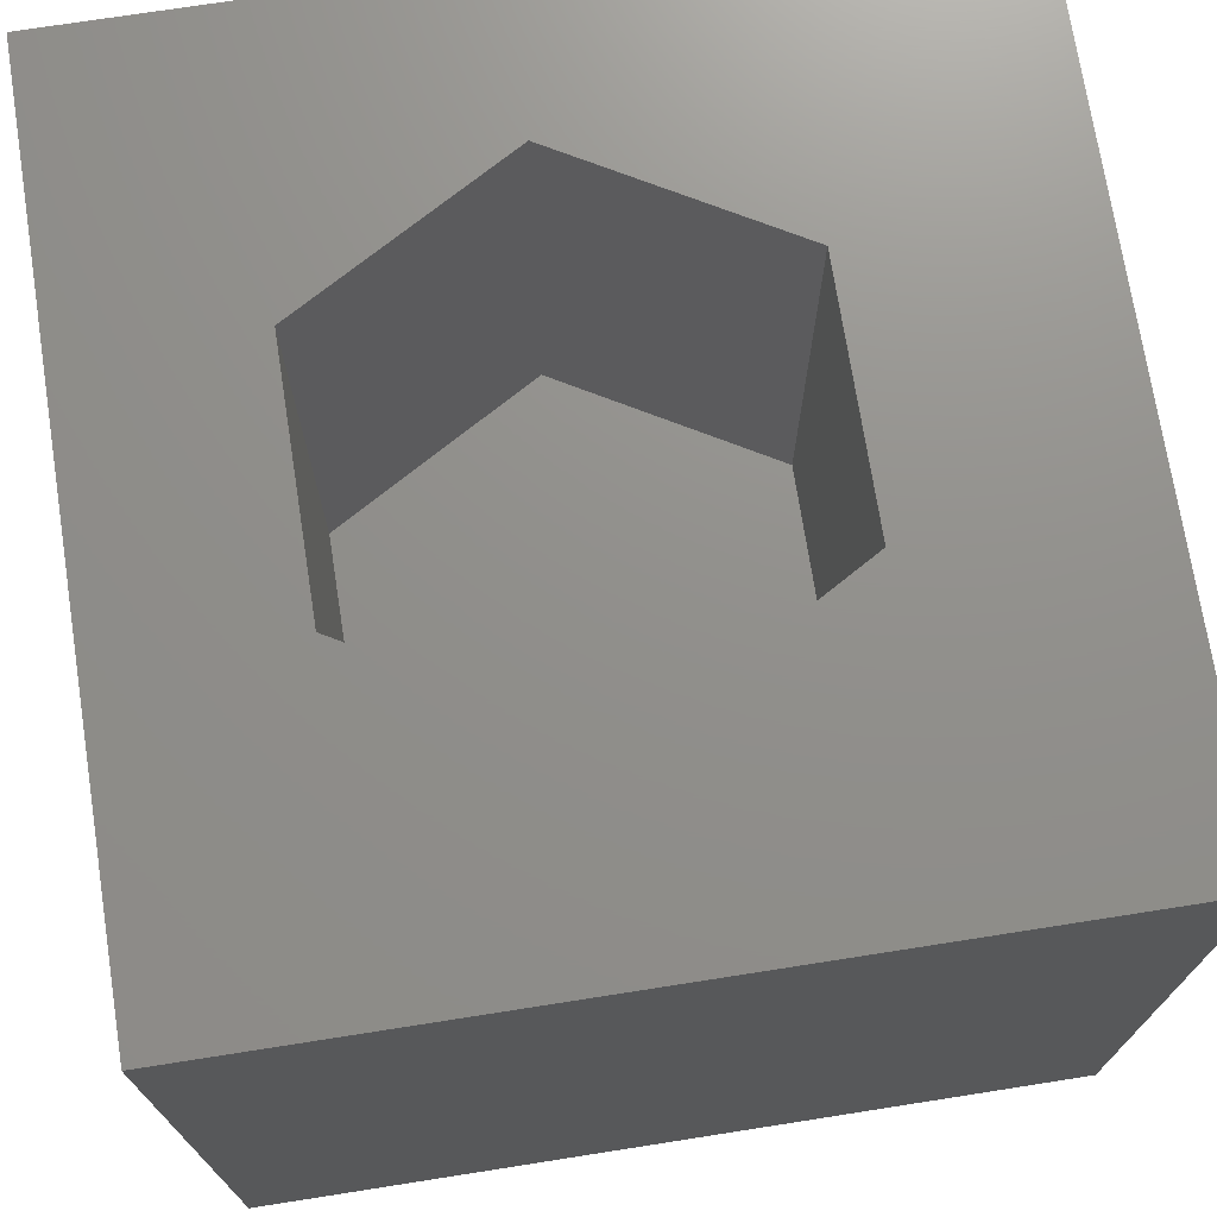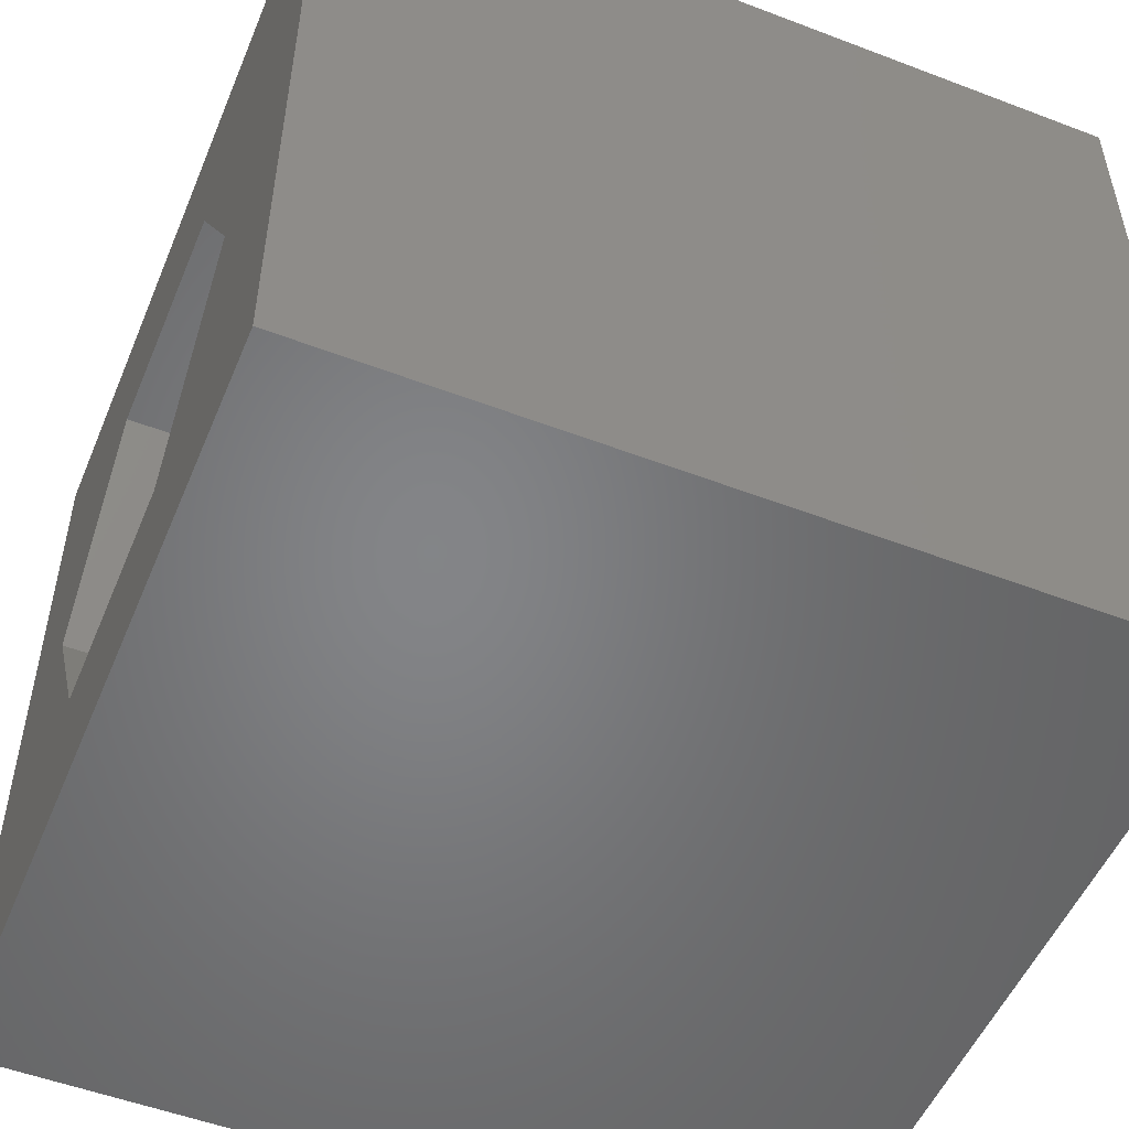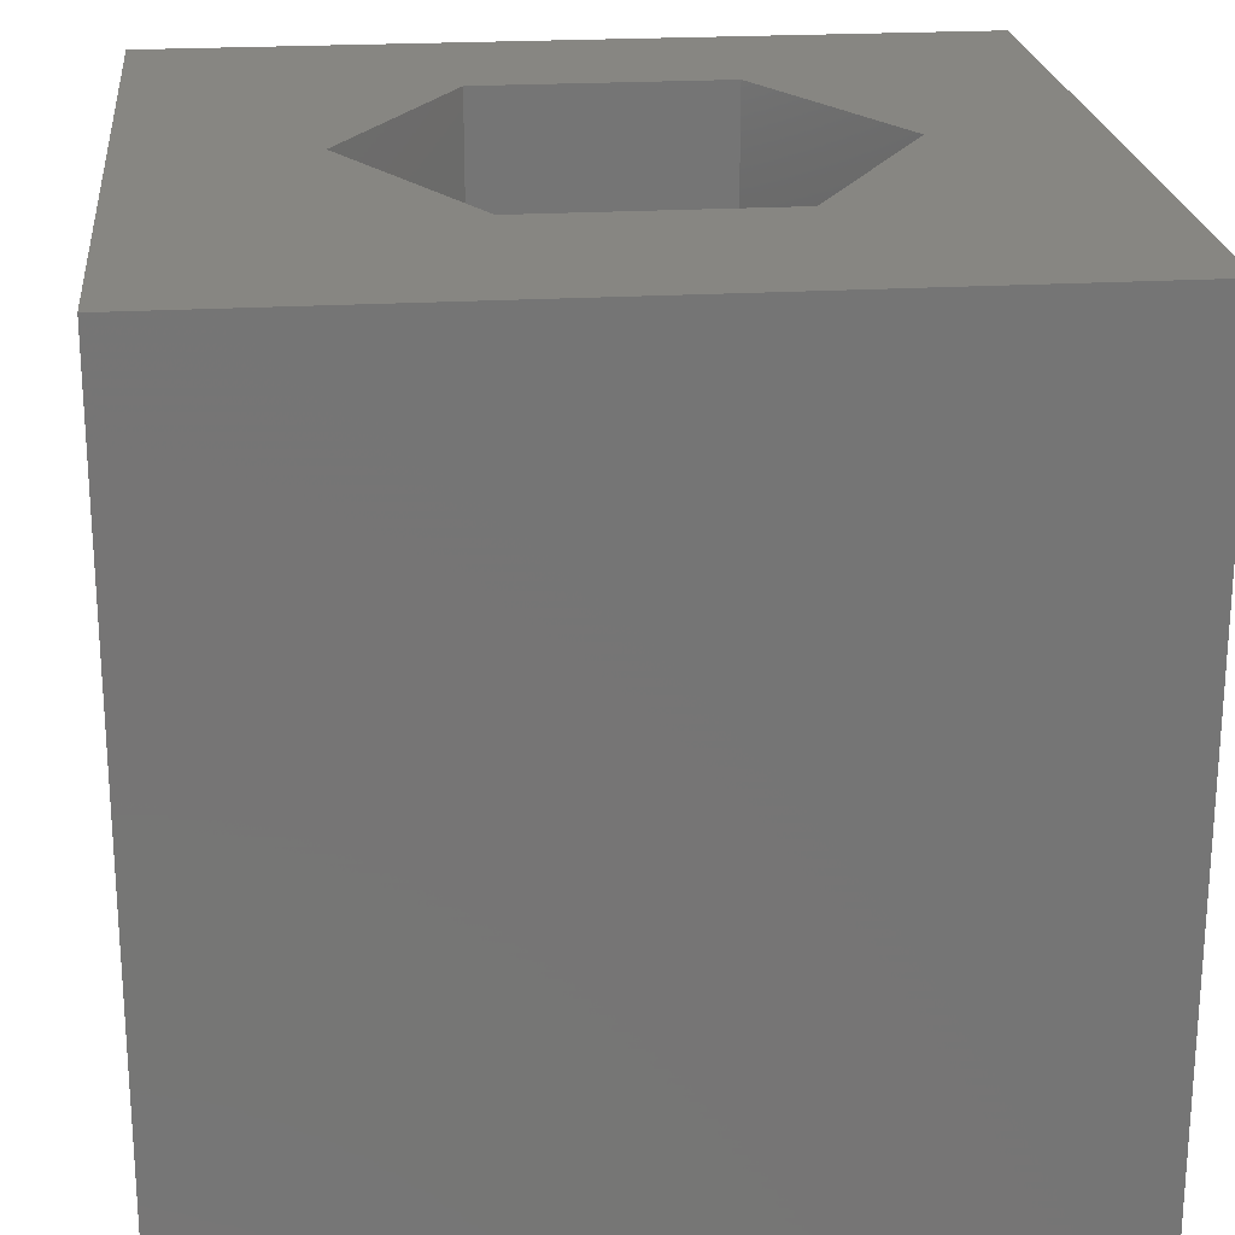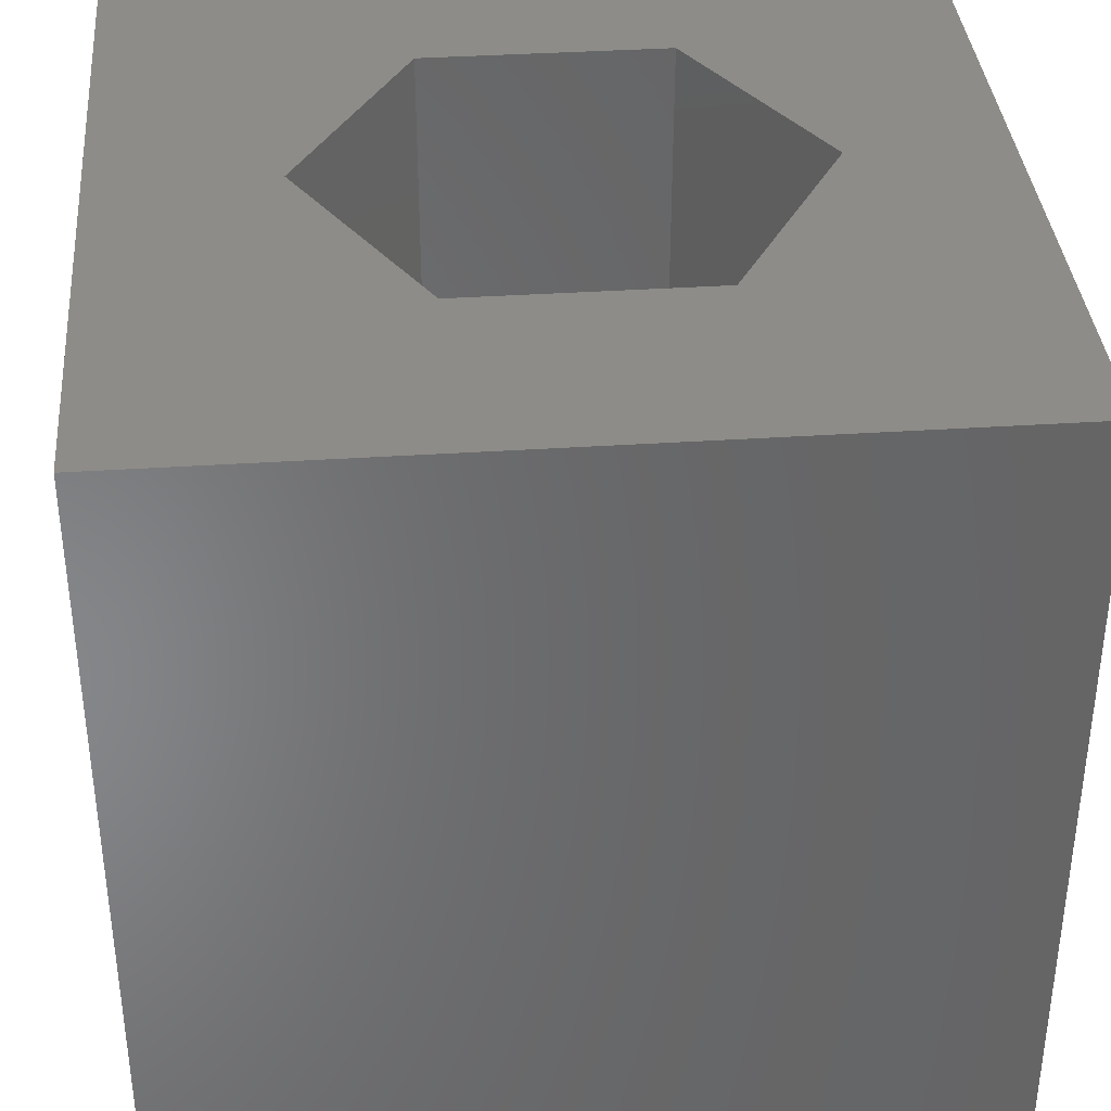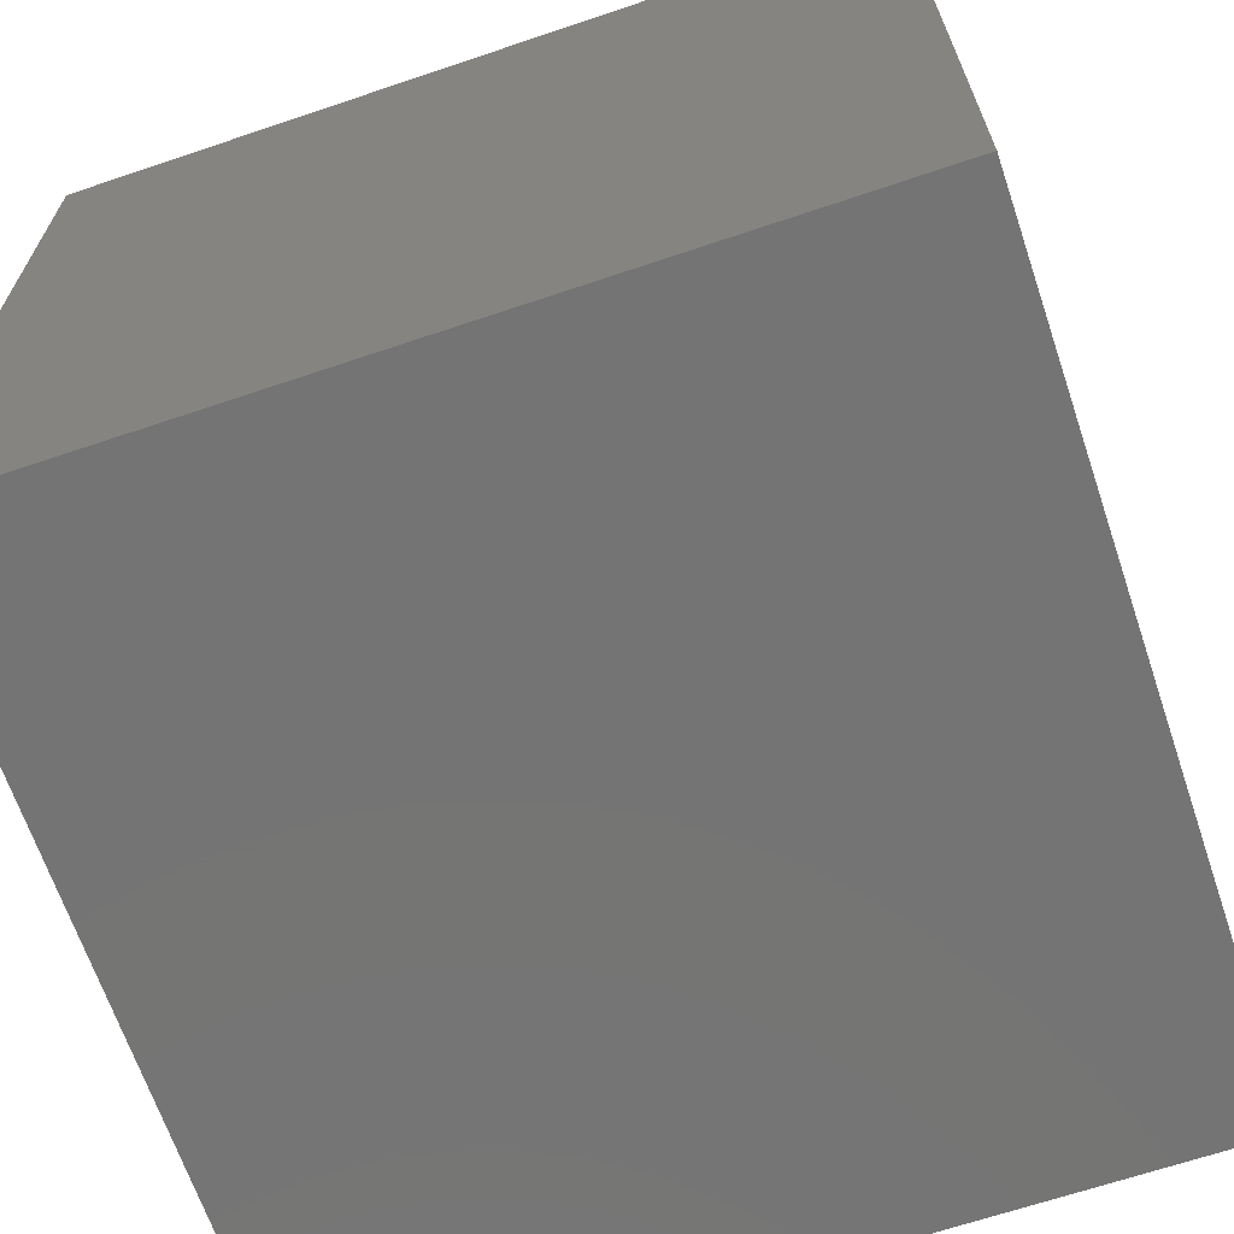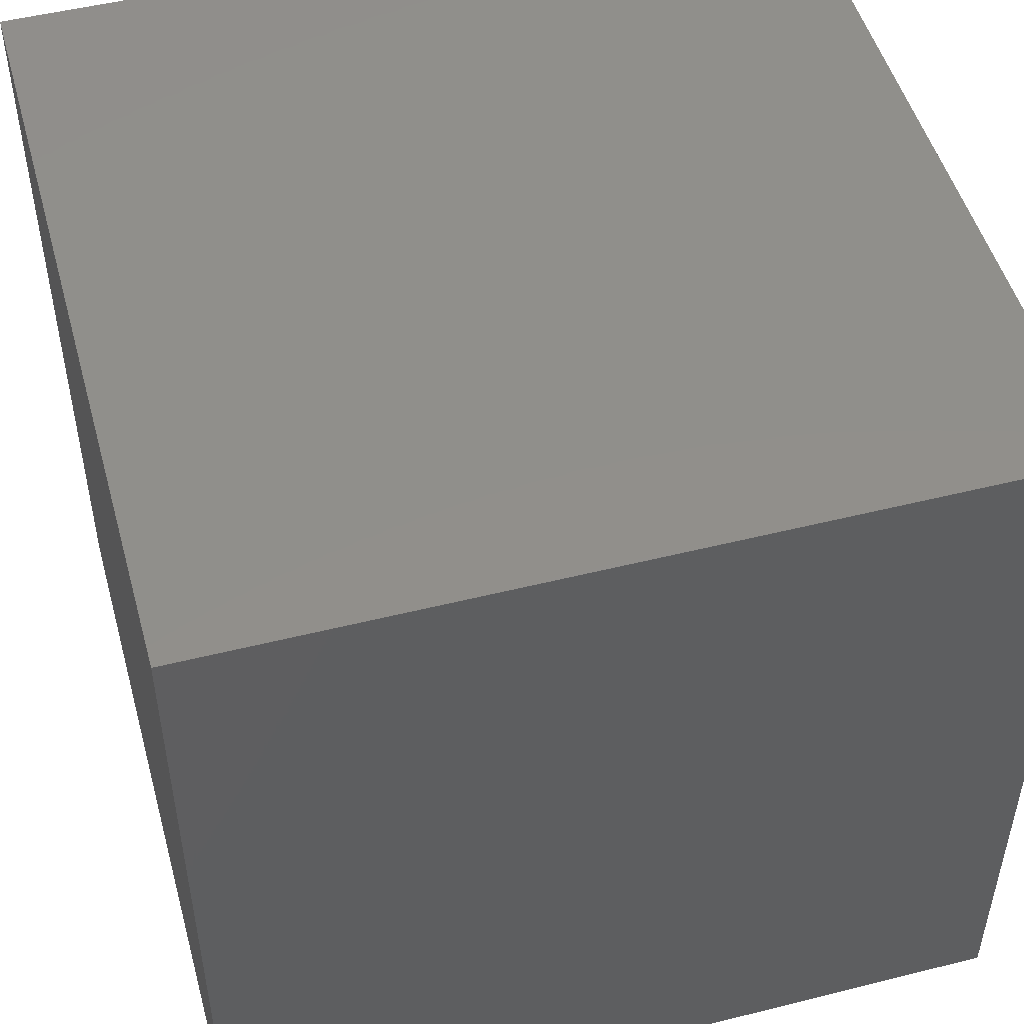
<metadata>
{"format":"stl","ext":"stl","renderer":"f3d","projection":"perspective","resolution":1024,"background":"white","views":[{"elev":72.6,"azim":81.1,"up":"+Z"},{"elev":-52.1,"azim":67.6,"up":"+Y"},{"elev":22.5,"azim":174.2,"up":"+Z"},{"elev":36.9,"azim":175.1,"up":"+Z"},{"elev":-66.7,"azim":108.7,"up":"+Y"},{"elev":50.1,"azim":164.6,"up":"+Y"}]}
</metadata>
<code>
# stl→obj: 20 verts, 36 faces
v 0 10 10
v 0 10 0
v 0 0 10
v 0 0 0
v 10 10 10
v 7.854 4.729 10
v 10 0 10
v 6.362 2.144 10
v 3.377 2.144 10
v 1.884 4.729 10
v 3.377 7.314 10
v 6.362 7.314 10
v 10 10 0
v 10 0 0
v 1.884 4.729 4.056
v 3.377 7.314 4.056
v 6.362 7.314 4.056
v 7.854 4.729 4.056
v 6.362 2.144 4.056
v 3.377 2.144 4.056
f 1 2 3
f 3 2 4
f 5 6 7
f 7 6 8
f 7 8 3
f 8 9 3
f 3 9 10
f 3 10 1
f 1 10 11
f 1 11 5
f 5 11 12
f 5 12 6
f 13 5 14
f 14 5 7
f 2 13 4
f 4 13 14
f 5 13 1
f 1 13 2
f 14 7 4
f 4 7 3
f 15 16 10
f 10 16 11
f 16 17 11
f 11 17 12
f 17 18 12
f 12 18 6
f 18 19 6
f 6 19 8
f 19 20 8
f 8 20 9
f 20 15 9
f 9 15 10
f 20 19 15
f 15 19 18
f 15 18 16
f 16 18 17

</code>
